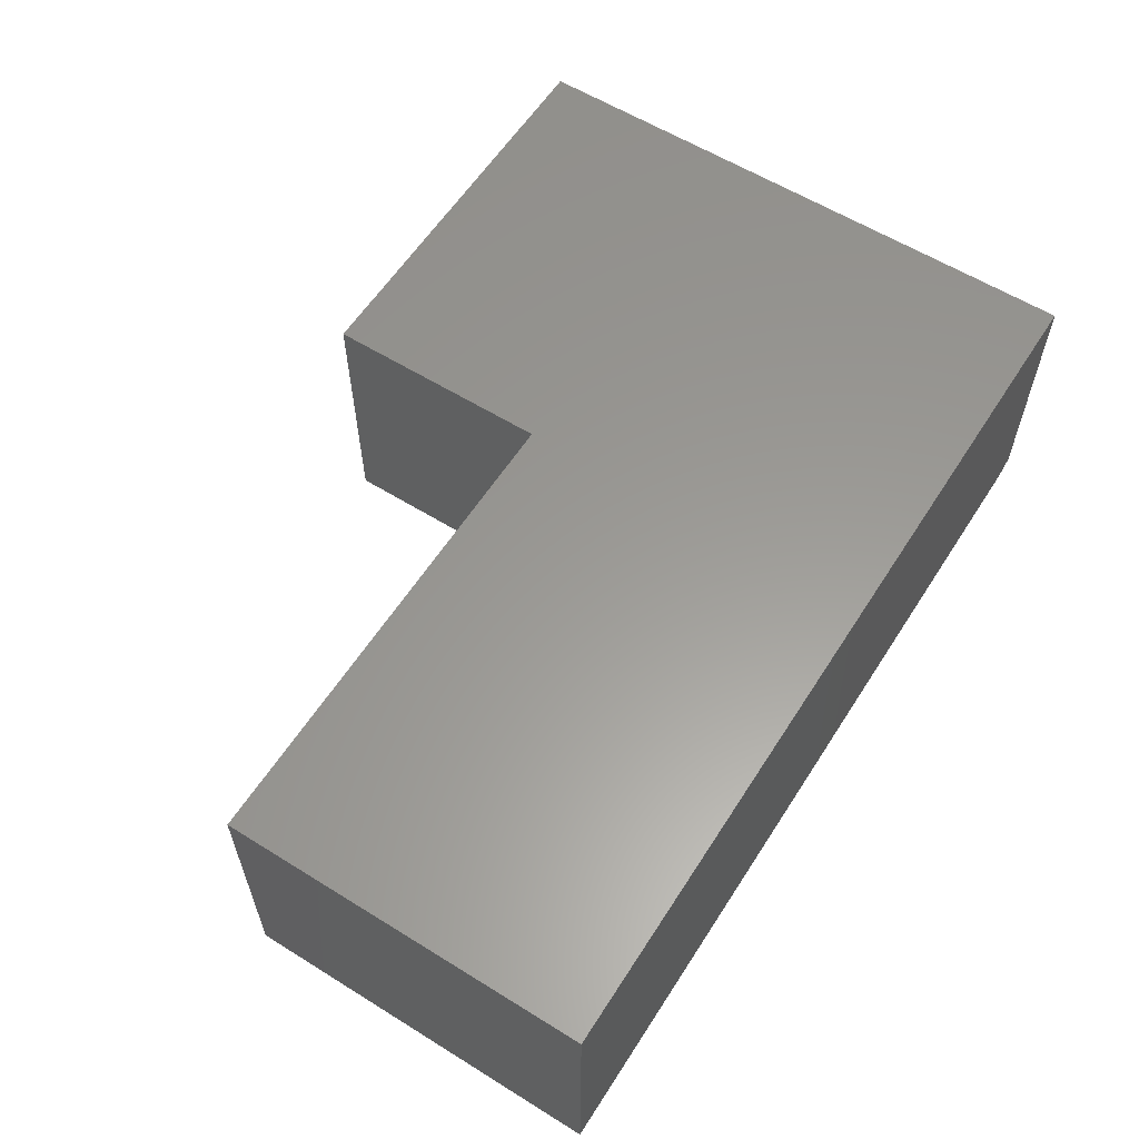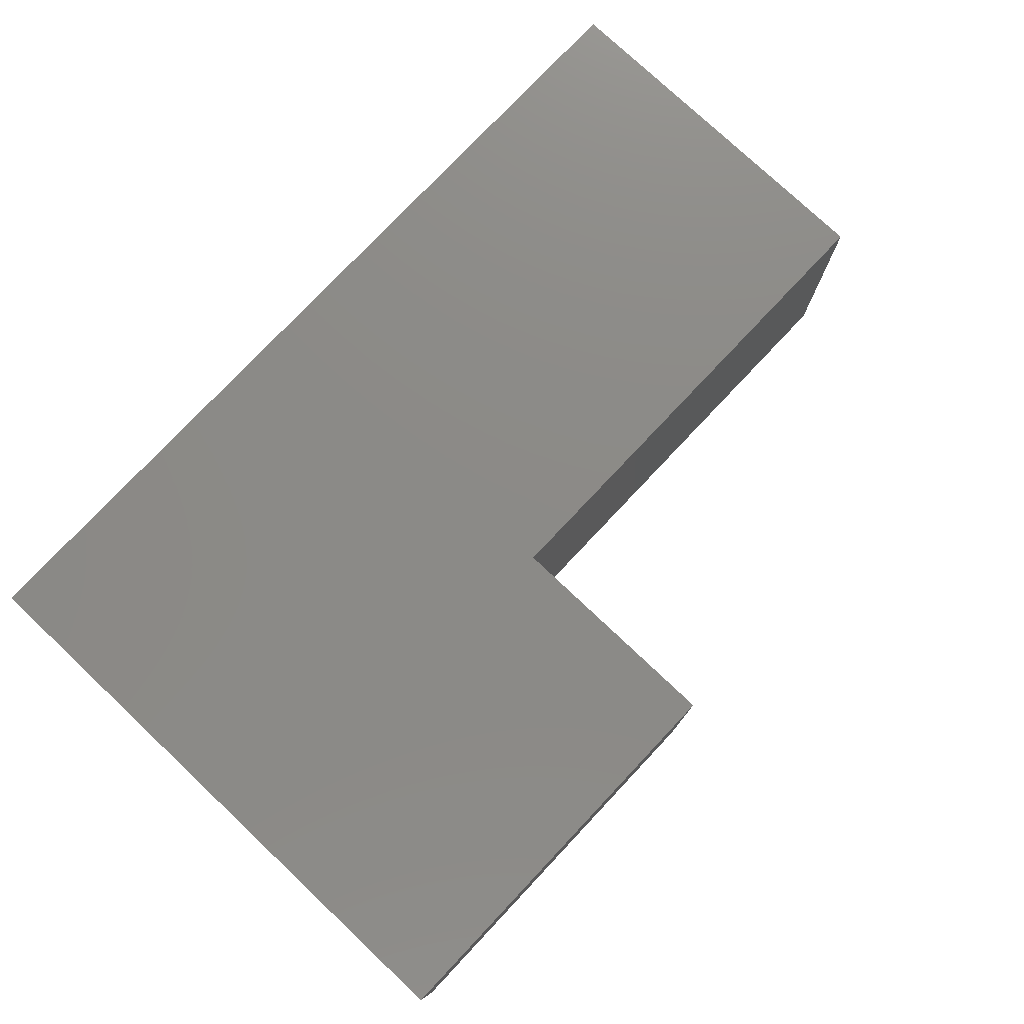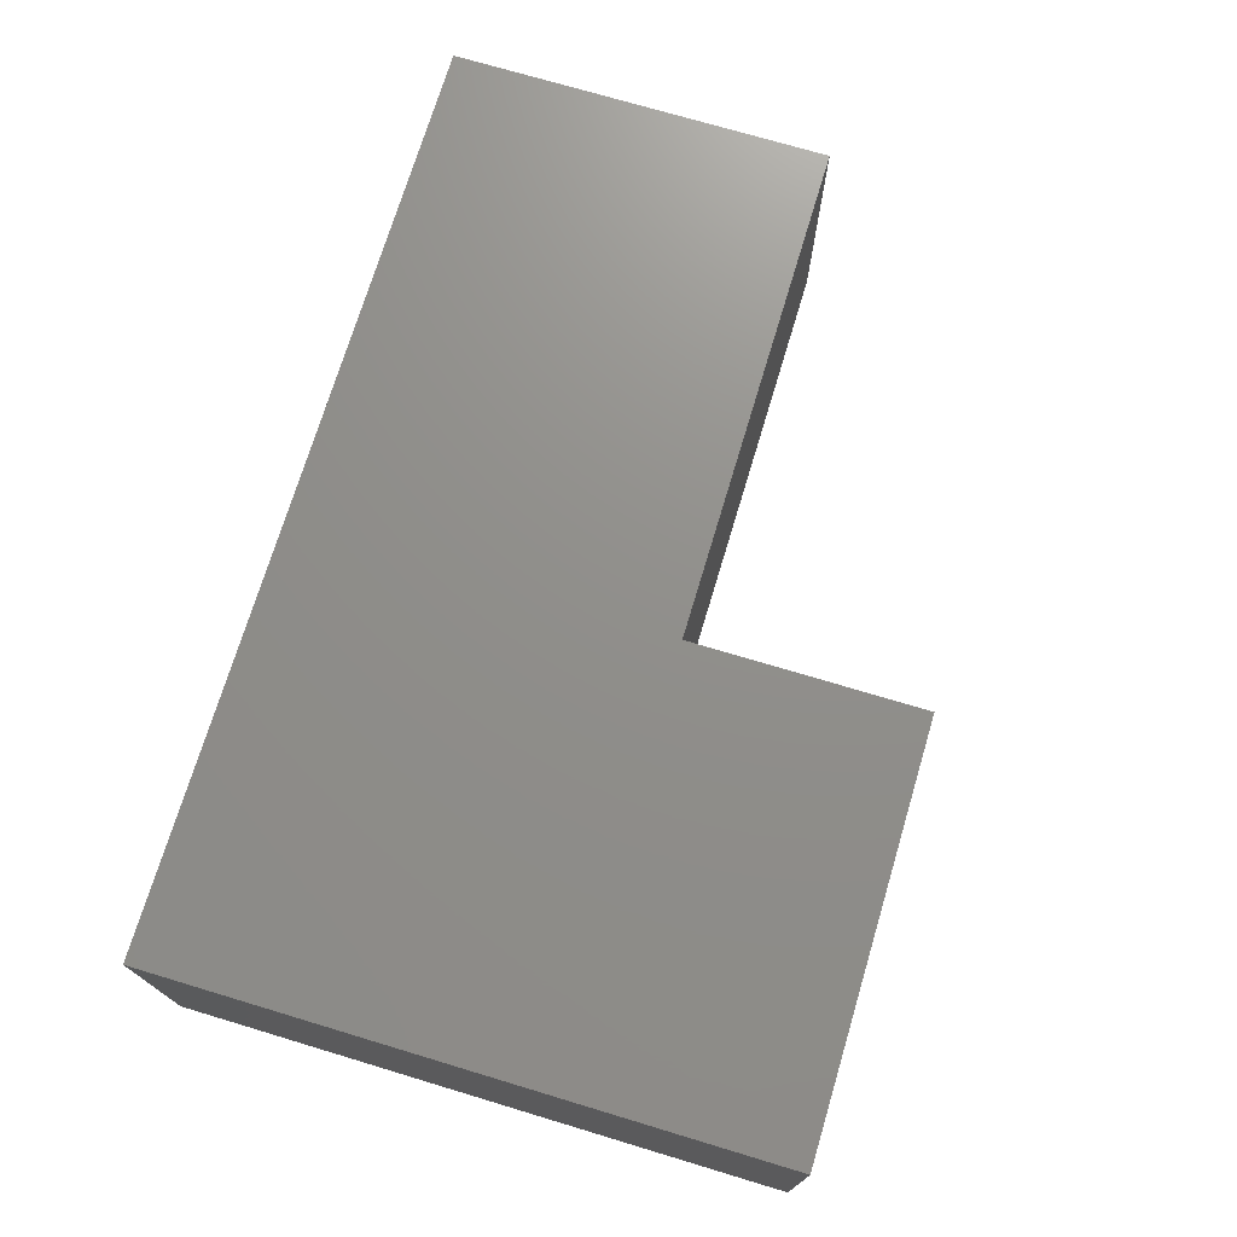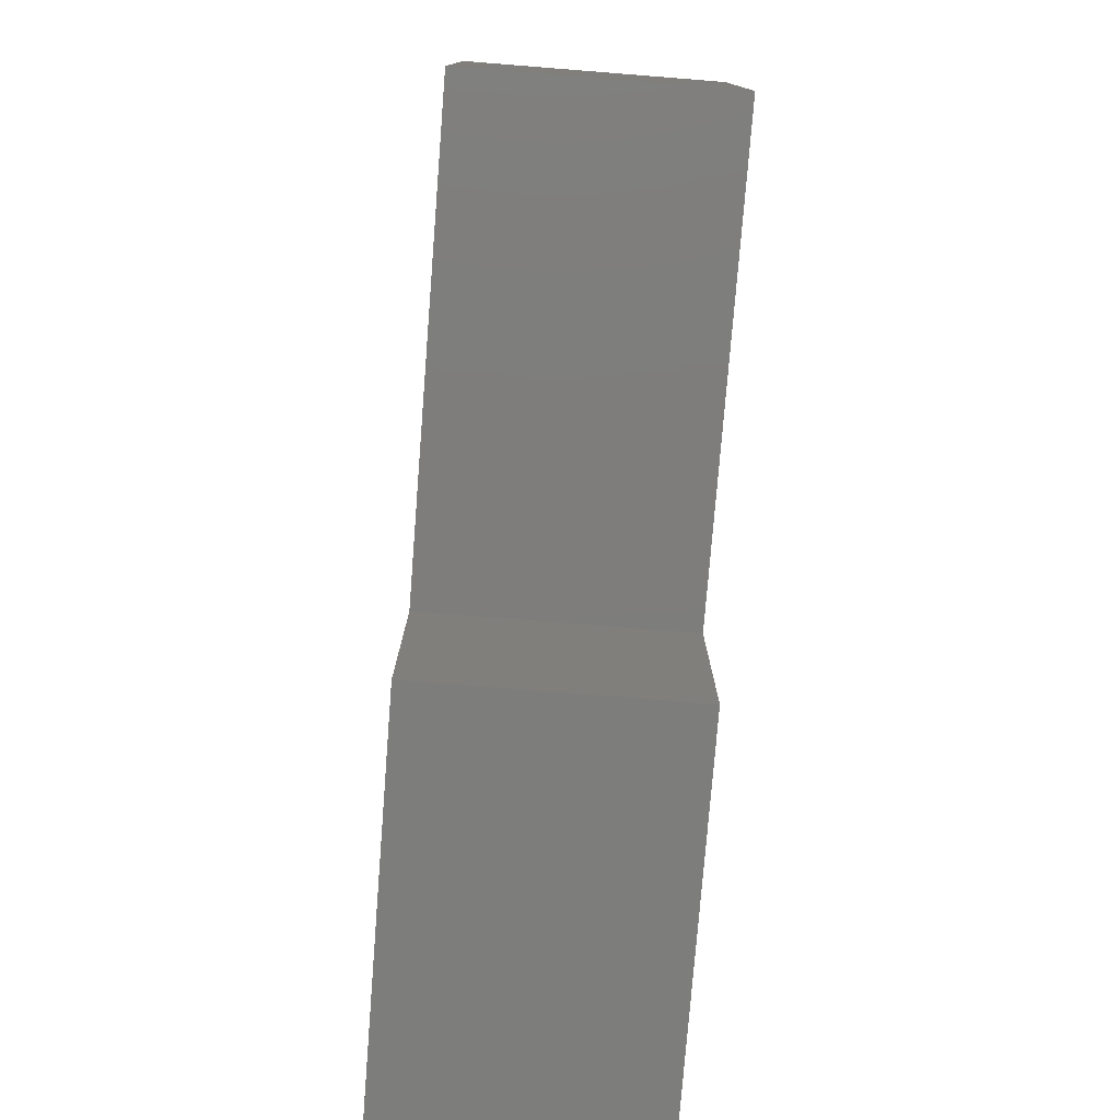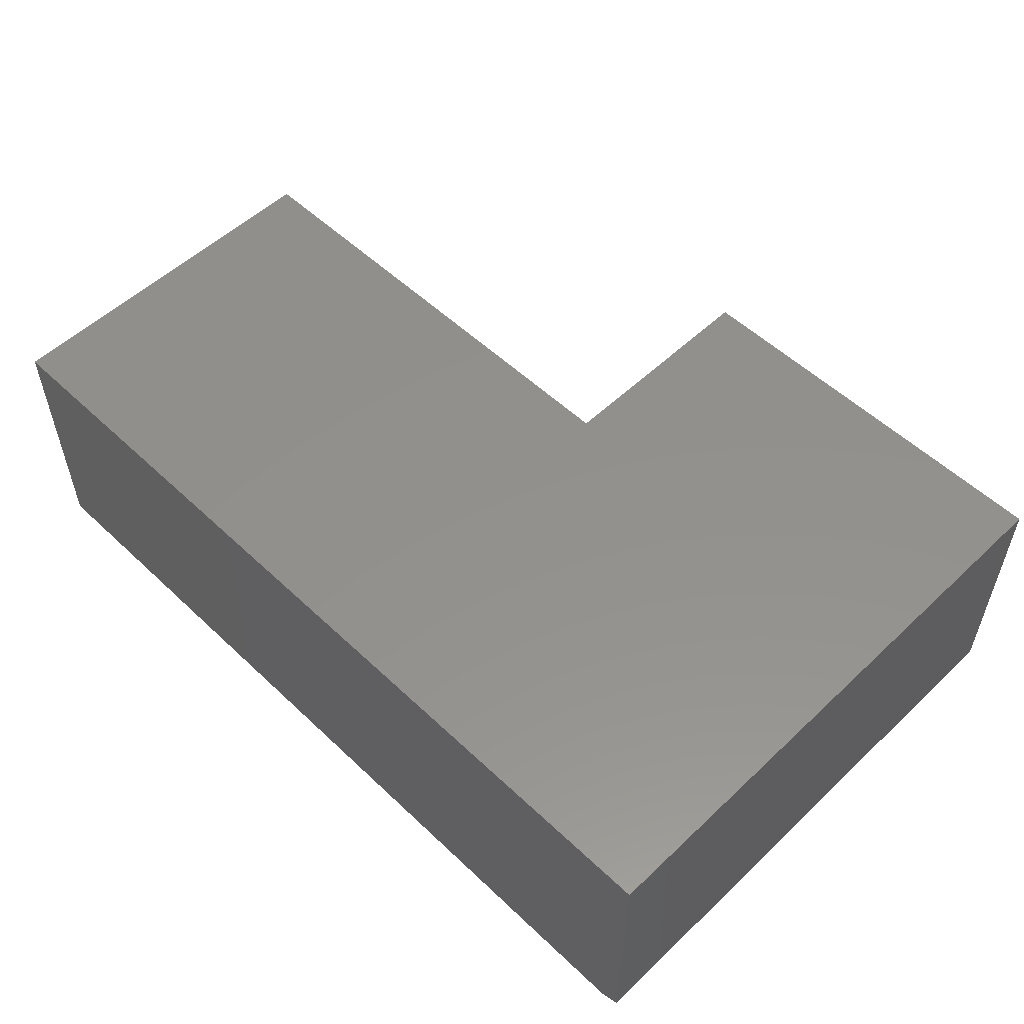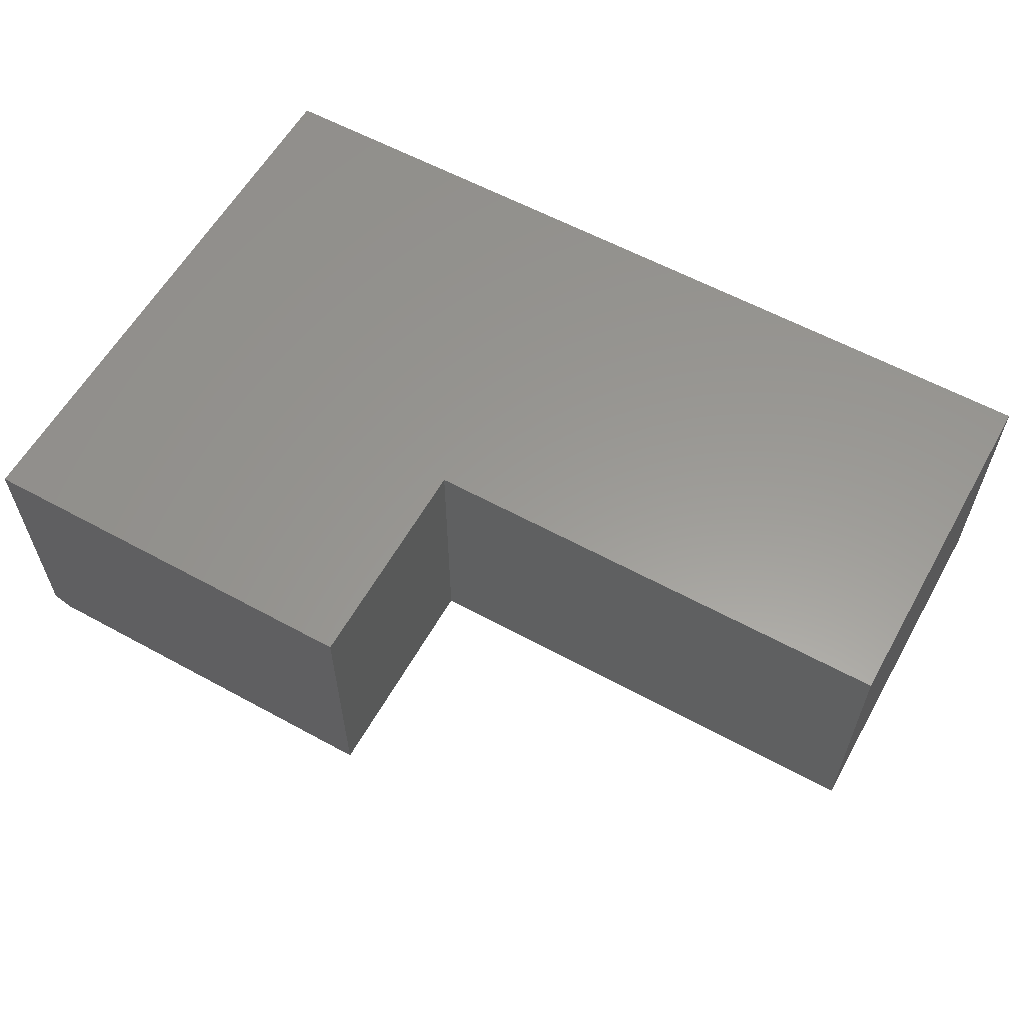
<metadata>
{"format":"stl","ext":"stl","renderer":"f3d","projection":"perspective","resolution":1024,"background":"white","views":[{"elev":59.5,"azim":122.5,"up":"+Z"},{"elev":77.4,"azim":-46.7,"up":"+Z"},{"elev":72.9,"azim":-73.3,"up":"+Z"},{"elev":-76.9,"azim":85.5,"up":"+Y"},{"elev":54.2,"azim":-135.0,"up":"+Z"},{"elev":59.3,"azim":29.3,"up":"+Z"}]}
</metadata>
<code>
# stl→obj: 16 verts, 28 faces
v 0.01562 -0.3984 0
v 0 -0.3984 0.007812
v 0.01562 0.09893 0
v 0 0.004194 0.007812
v 0 0.09893 0.007812
v 0.3395 -0.3984 0
v 0.3395 -0.209 0
v 0.75 0.09893 0
v 0.75 -0.209 0
v 0 0.004194 0.2266
v 0 -0.3984 0.2266
v 0 0.09893 0.2266
v 0.75 0.09893 0.2266
v 0.3395 -0.3984 0.2266
v 0.75 -0.209 0.2266
v 0.3395 -0.209 0.2266
f 1 2 3
f 3 2 4
f 3 4 5
f 1 3 6
f 6 3 7
f 3 8 7
f 7 8 9
f 10 4 11
f 11 4 2
f 12 5 10
f 10 5 4
f 13 8 12
f 12 8 3
f 12 3 5
f 6 14 1
f 1 14 11
f 1 11 2
f 13 12 15
f 15 12 10
f 15 10 16
f 11 14 10
f 10 14 16
f 15 9 13
f 13 9 8
f 16 7 15
f 15 7 9
f 6 7 14
f 14 7 16

</code>
